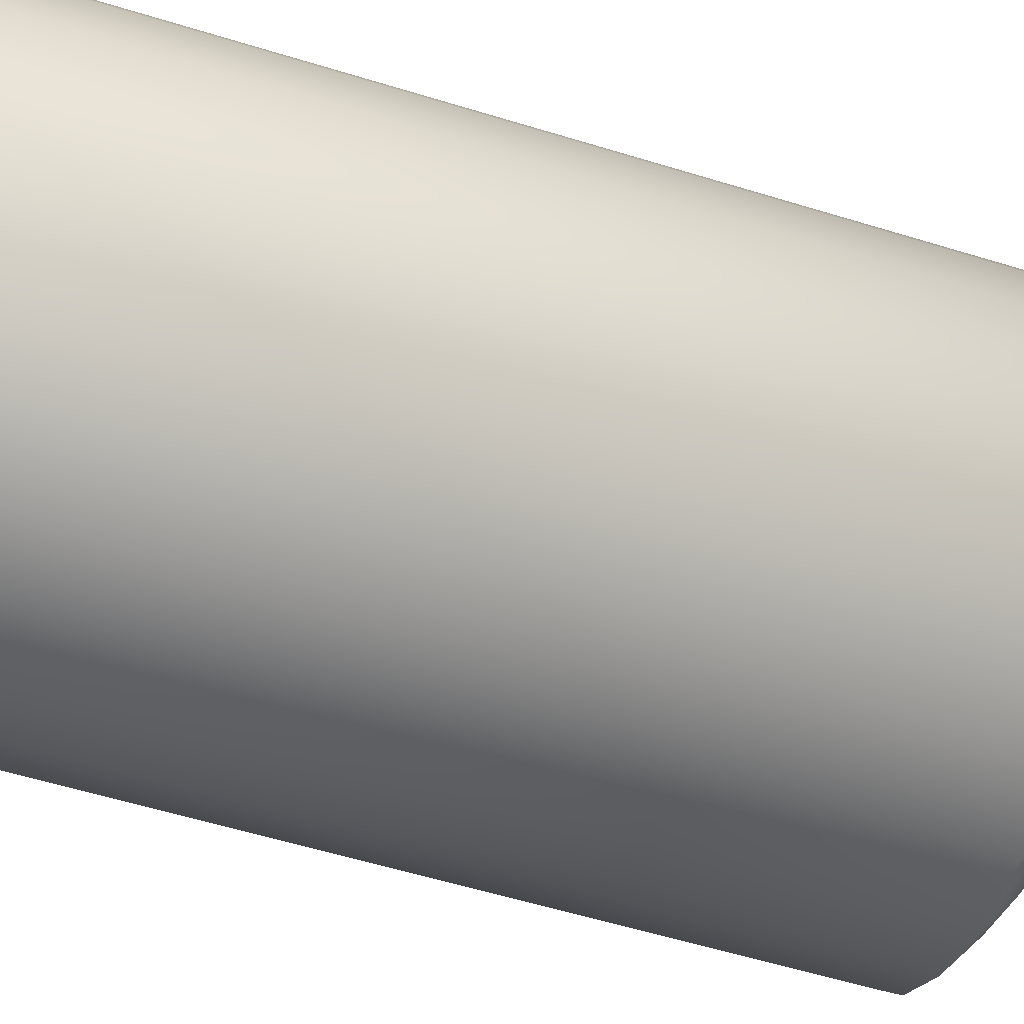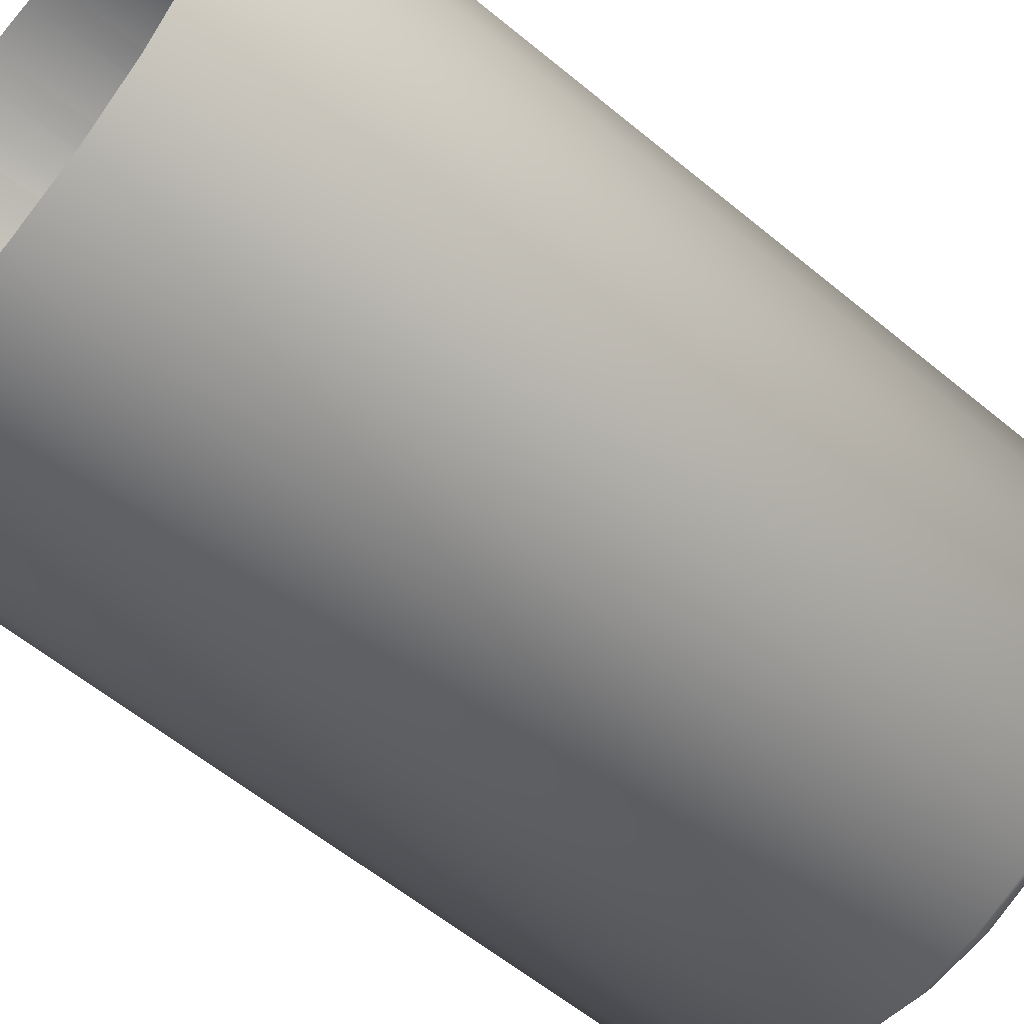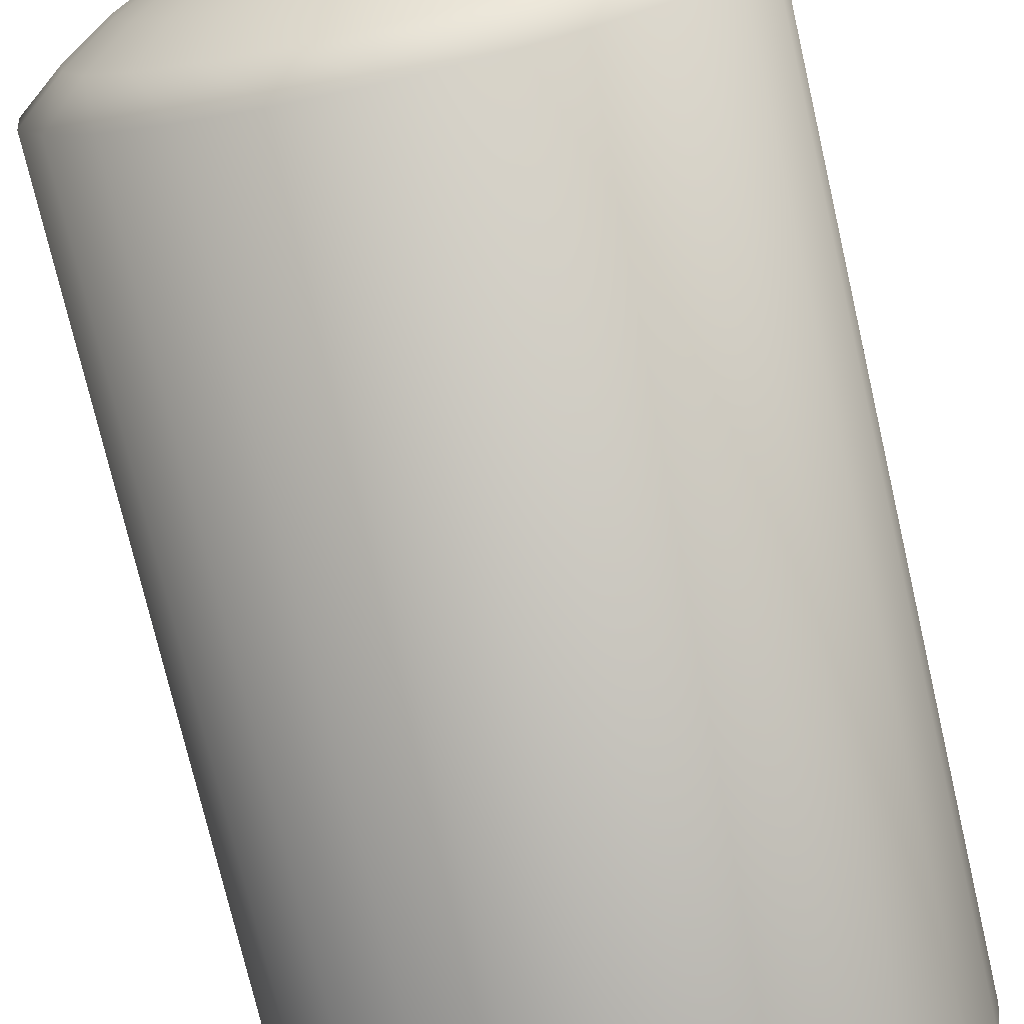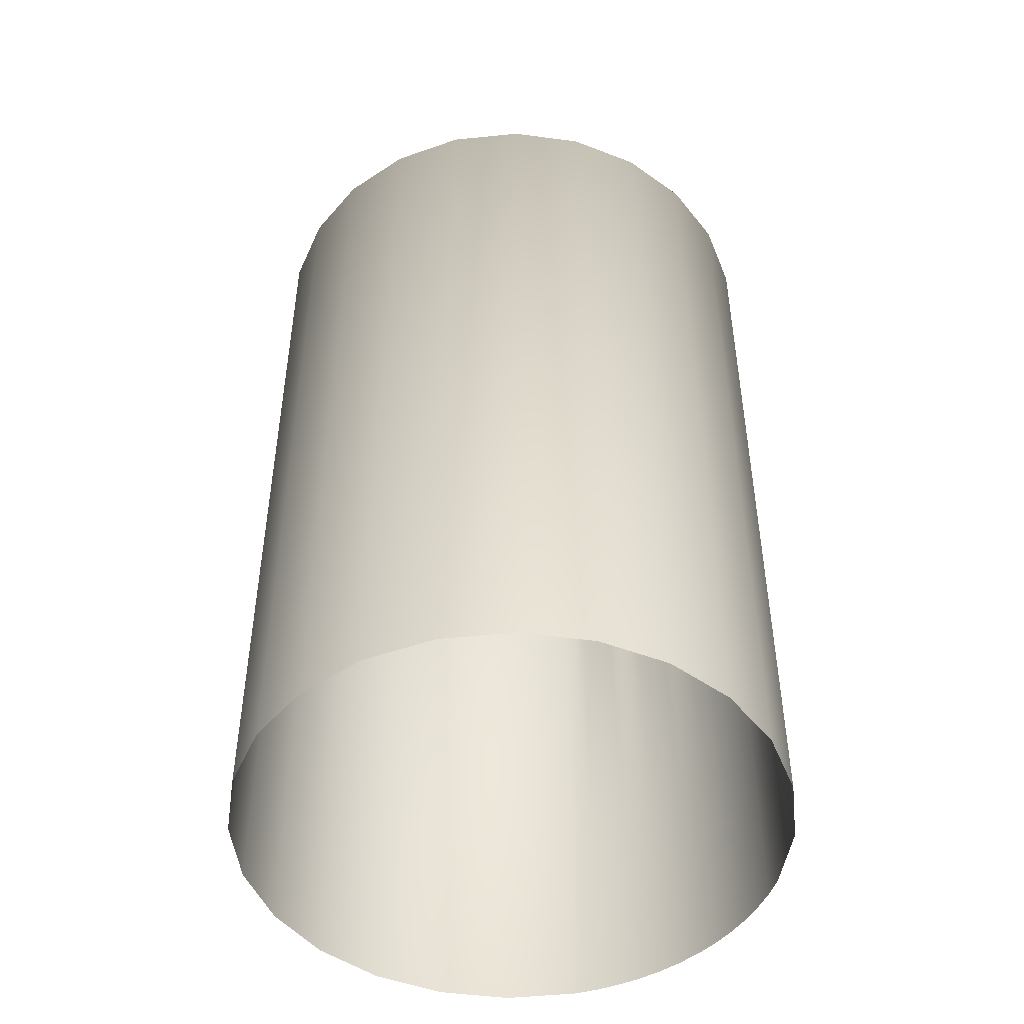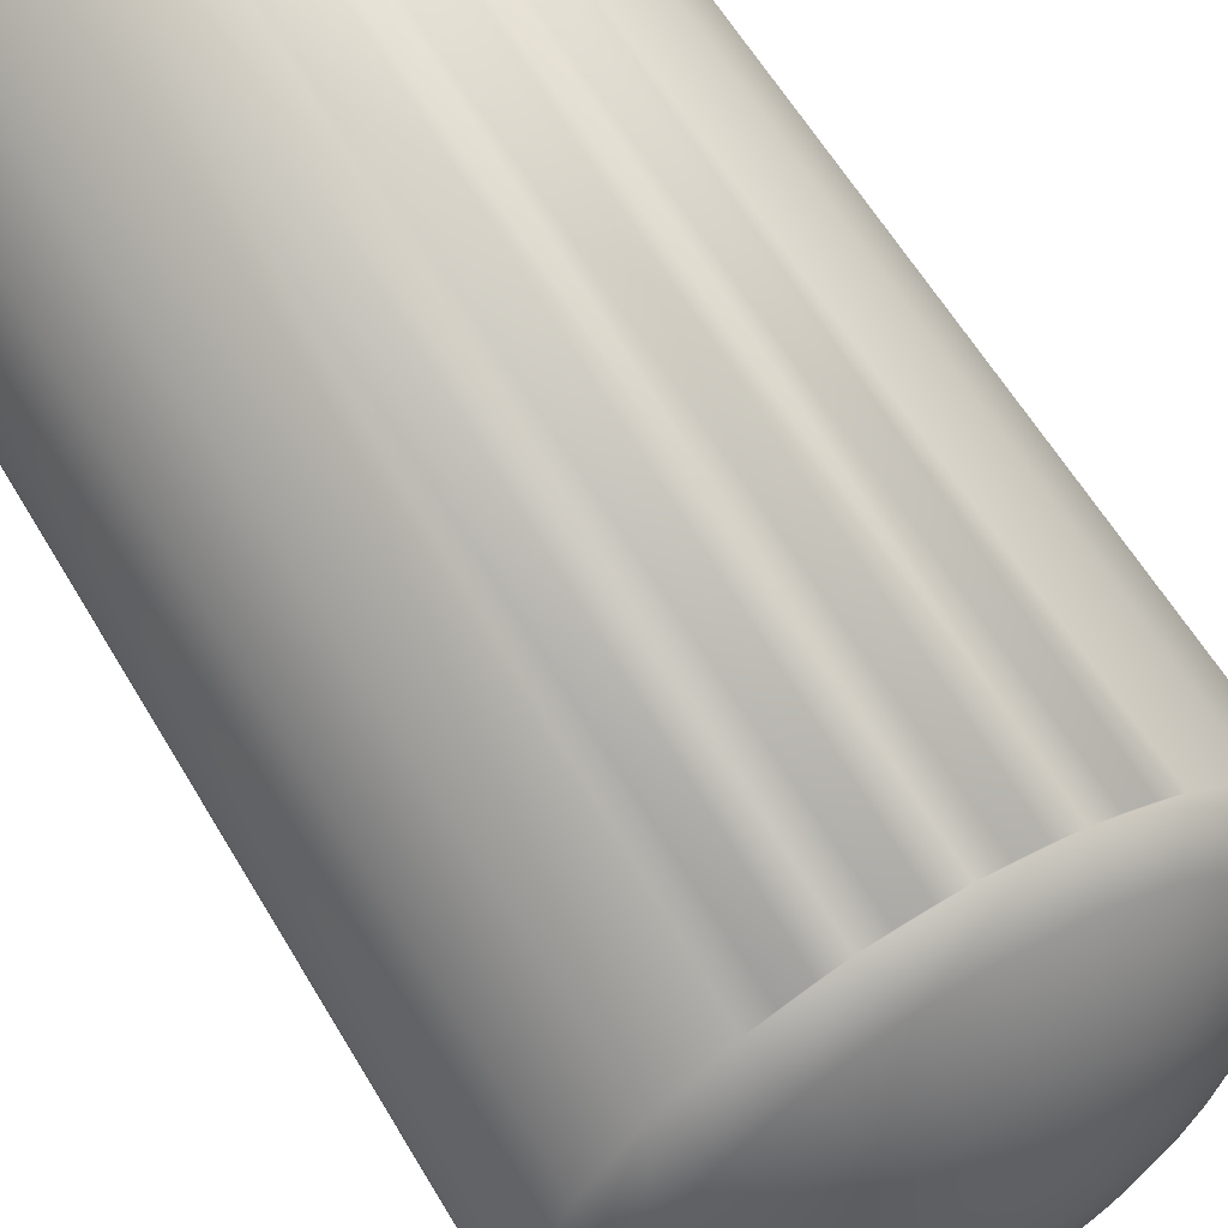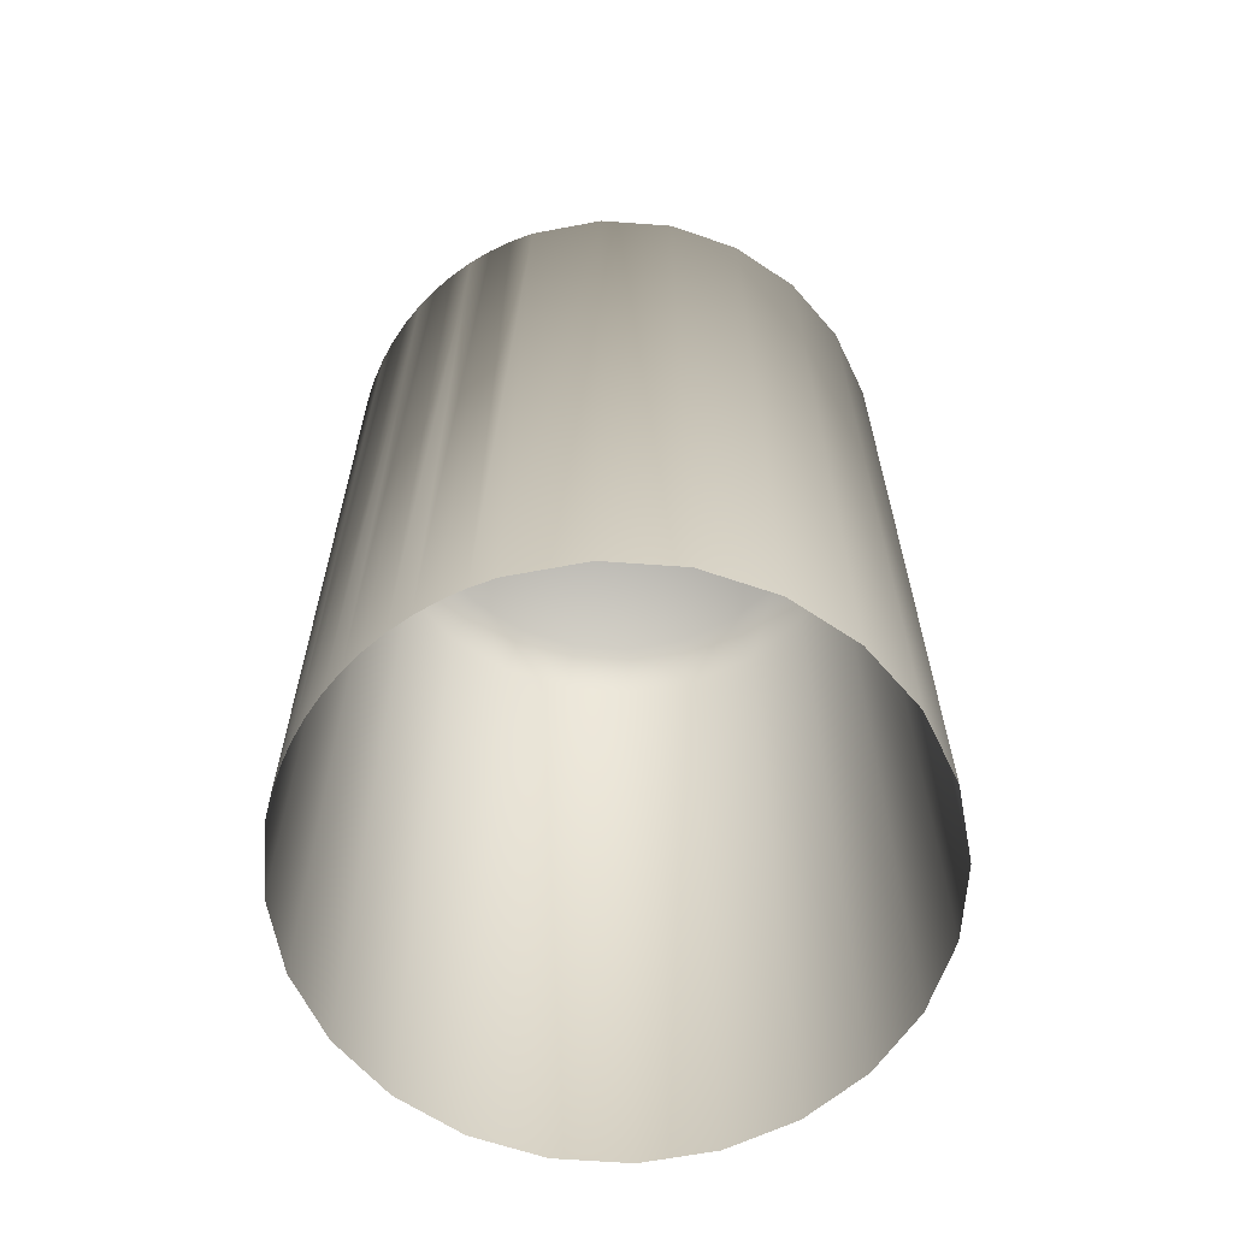
<metadata>
{"format":"obj","ext":"obj","renderer":"f3d","projection":"perspective","resolution":1024,"background":"white","views":[{"elev":-58.4,"azim":-107.6,"up":"+Y"},{"elev":-57.9,"azim":-130.8,"up":"+Y"},{"elev":-74.6,"azim":13.0,"up":"+Y"},{"elev":-48.0,"azim":44.0,"up":"+Z"},{"elev":60.7,"azim":-30.5,"up":"+Y"},{"elev":-63.7,"azim":-131.7,"up":"+Z"}]}
</metadata>
<code>
o G-__556122
v -6.585 -3.191 1.199
v -6.591 -3.194 1.122
v -6.585 -3.191 1.122
v -6.591 -3.194 1.199
v -6.62 -3.157 1.199
v -6.622 -3.163 1.122
v -6.622 -3.163 1.199
v -6.62 -3.157 1.122
v -6.602 -3.144 1.199
v -6.6 -3.144 1.122
v -6.602 -3.144 1.122
v -6.6 -3.144 1.199
v -6.622 -3.176 1.199
v -6.62 -3.182 1.122
v -6.62 -3.182 1.199
v -6.622 -3.176 1.122
v -6.623 -3.169 1.122
v -6.623 -3.169 1.199
v -6.604 -3.145 1.199
v -6.604 -3.145 1.122
v -6.606 -3.146 1.199
v -6.606 -3.146 1.122
v -6.608 -3.146 1.199
v -6.608 -3.146 1.122
v -6.61 -3.191 1.199
v -6.616 -3.187 1.122
v -6.61 -3.191 1.122
v -6.616 -3.187 1.199
v -6.61 -3.147 1.199
v -6.61 -3.147 1.122
v -6.616 -3.151 1.199
v -6.616 -3.151 1.122
v -6.58 -3.187 1.199
v -6.58 -3.187 1.122
v -6.576 -3.182 1.122
v -6.576 -3.182 1.199
v -6.604 -3.194 1.199
v -6.604 -3.194 1.122
v -6.573 -3.176 1.122
v -6.573 -3.176 1.199
v -6.598 -3.195 1.199
v -6.598 -3.195 1.122
v -6.572 -3.169 1.122
v -6.572 -3.169 1.199
v -6.573 -3.163 1.122
v -6.573 -3.163 1.199
v -6.576 -3.157 1.122
v -6.576 -3.157 1.199
v -6.591 -3.145 1.199
v -6.589 -3.146 1.122
v -6.591 -3.145 1.122
v -6.589 -3.146 1.199
v -6.58 -3.151 1.122
v -6.58 -3.151 1.199
v -6.593 -3.144 1.199
v -6.593 -3.144 1.122
v -6.585 -3.147 1.199
v -6.585 -3.147 1.122
v -6.595 -3.144 1.199
v -6.595 -3.144 1.122
v -6.587 -3.146 1.199
v -6.587 -3.146 1.122
v -6.598 -3.144 1.199
v -6.598 -3.144 1.122
v -6.598 -3.179 1.207
v -6.599 -3.174 1.208
v -6.6 -3.178 1.207
v -6.598 -3.174 1.208
v -6.598 -3.183 1.206
v -6.601 -3.183 1.206
v -6.598 -3.187 1.204
v -6.602 -3.187 1.204
v -6.598 -3.191 1.201
v -6.603 -3.19 1.201
v -6.598 -3.169 1.208
v -6.6 -3.173 1.208
v -6.602 -3.177 1.207
v -6.604 -3.181 1.206
v -6.607 -3.185 1.204
v -6.608 -3.188 1.201
v -6.601 -3.173 1.208
v -6.604 -3.176 1.207
v -6.607 -3.179 1.206
v -6.61 -3.182 1.204
v -6.613 -3.185 1.201
v -6.602 -3.172 1.208
v -6.606 -3.174 1.207
v -6.609 -3.176 1.206
v -6.613 -3.178 1.204
v -6.616 -3.18 1.201
v -6.602 -3.171 1.208
v -6.606 -3.172 1.207
v -6.611 -3.173 1.206
v -6.615 -3.174 1.204
v -6.619 -3.175 1.201
v -6.602 -3.169 1.208
v -6.607 -3.169 1.207
v -6.611 -3.169 1.206
v -6.615 -3.169 1.204
v -6.619 -3.169 1.201
v -6.606 -3.167 1.207
v -6.602 -3.168 1.208
v -6.611 -3.166 1.206
v -6.615 -3.165 1.204
v -6.619 -3.164 1.201
v -6.606 -3.165 1.207
v -6.602 -3.167 1.208
v -6.609 -3.163 1.206
v -6.613 -3.161 1.204
v -6.616 -3.159 1.201
v -6.604 -3.163 1.207
v -6.601 -3.166 1.208
v -6.607 -3.16 1.206
v -6.61 -3.157 1.204
v -6.613 -3.154 1.201
v -6.602 -3.162 1.207
v -6.6 -3.165 1.208
v -6.604 -3.158 1.206
v -6.607 -3.154 1.204
v -6.608 -3.151 1.201
v -6.6 -3.161 1.207
v -6.599 -3.165 1.208
v -6.601 -3.156 1.206
v -6.602 -3.152 1.204
v -6.603 -3.148 1.201
v -6.598 -3.16 1.207
v -6.598 -3.165 1.208
v -6.598 -3.156 1.206
v -6.598 -3.152 1.204
v -6.598 -3.148 1.201
v -6.596 -3.165 1.208
v -6.595 -3.161 1.207
v -6.594 -3.156 1.206
v -6.593 -3.152 1.204
v -6.592 -3.148 1.201
v -6.595 -3.165 1.208
v -6.593 -3.162 1.207
v -6.591 -3.158 1.206
v -6.589 -3.154 1.204
v -6.587 -3.151 1.201
v -6.594 -3.166 1.208
v -6.591 -3.163 1.207
v -6.588 -3.16 1.206
v -6.585 -3.157 1.204
v -6.582 -3.154 1.201
v -6.594 -3.167 1.208
v -6.59 -3.165 1.207
v -6.586 -3.163 1.206
v -6.582 -3.161 1.204
v -6.579 -3.159 1.201
v -6.593 -3.168 1.208
v -6.589 -3.167 1.207
v -6.585 -3.166 1.206
v -6.58 -3.165 1.204
v -6.577 -3.164 1.201
v -6.593 -3.169 1.208
v -6.588 -3.169 1.207
v -6.584 -3.169 1.206
v -6.58 -3.169 1.204
v -6.576 -3.169 1.201
v -6.589 -3.172 1.207
v -6.593 -3.171 1.208
v -6.585 -3.173 1.206
v -6.58 -3.174 1.204
v -6.577 -3.175 1.201
v -6.59 -3.174 1.207
v -6.594 -3.172 1.208
v -6.586 -3.176 1.206
v -6.582 -3.178 1.204
v -6.579 -3.18 1.201
v -6.591 -3.176 1.207
v -6.594 -3.173 1.208
v -6.588 -3.179 1.206
v -6.585 -3.182 1.204
v -6.582 -3.185 1.201
v -6.593 -3.177 1.207
v -6.595 -3.173 1.208
v -6.591 -3.181 1.206
v -6.589 -3.185 1.204
v -6.587 -3.188 1.201
v -6.595 -3.178 1.207
v -6.596 -3.174 1.208
v -6.594 -3.183 1.206
v -6.593 -3.187 1.204
v -6.592 -3.19 1.201
f 1 2 3
f 2 1 4
f 5 6 7
f 6 5 8
f 9 10 11
f 10 9 12
f 13 14 15
f 14 13 16
f 7 17 18
f 17 7 6
f 19 11 20
f 11 19 9
f 21 20 22
f 20 21 19
f 23 22 24
f 22 23 21
f 25 26 27
f 26 25 28
f 29 24 30
f 24 29 23
f 31 30 32
f 30 31 29
f 31 8 5
f 8 31 32
f 15 26 28
f 26 15 14
f 33 3 34
f 1 3 33
f 35 33 34
f 33 35 36
f 37 27 38
f 27 37 25
f 18 16 13
f 16 18 17
f 39 36 35
f 36 39 40
f 41 38 42
f 38 41 37
f 43 40 39
f 40 43 44
f 4 42 2
f 42 4 41
f 45 44 43
f 44 45 46
f 47 46 45
f 46 47 48
f 49 50 51
f 50 49 52
f 53 48 47
f 48 53 54
f 55 51 56
f 51 55 49
f 57 53 58
f 53 57 54
f 59 56 60
f 56 59 55
f 61 58 62
f 58 61 57
f 63 60 64
f 60 63 59
f 52 62 50
f 62 52 61
f 12 64 10
f 64 12 63
f 63 9 19
f 9 63 12
f 19 23 29
f 23 19 21
f 49 59 63
f 59 49 55
f 57 52 49
f 52 57 61
f 65 66 67
f 66 65 68
f 69 67 70
f 67 69 65
f 71 70 72
f 70 71 69
f 73 72 74
f 72 73 71
f 41 74 37
f 74 41 73
f 68 75 66
f 67 76 77
f 76 67 66
f 70 77 78
f 77 70 67
f 72 78 79
f 78 72 70
f 74 79 80
f 79 74 72
f 37 80 25
f 80 37 74
f 75 76 66
f 77 81 82
f 81 77 76
f 78 82 83
f 82 78 77
f 79 83 84
f 83 79 78
f 80 84 85
f 84 80 79
f 25 85 28
f 85 25 80
f 75 81 76
f 82 86 87
f 86 82 81
f 83 87 88
f 87 83 82
f 84 88 89
f 88 84 83
f 85 89 90
f 89 85 84
f 28 90 15
f 90 28 85
f 75 86 81
f 87 91 92
f 91 87 86
f 88 92 93
f 92 88 87
f 89 93 94
f 93 89 88
f 90 94 95
f 94 90 89
f 15 95 13
f 95 15 90
f 75 91 86
f 92 96 97
f 96 92 91
f 93 97 98
f 97 93 92
f 94 98 99
f 98 94 93
f 95 99 100
f 99 95 94
f 13 100 18
f 100 13 95
f 75 96 91
f 96 101 97
f 101 96 102
f 97 103 98
f 103 97 101
f 98 104 99
f 104 98 103
f 99 105 100
f 105 99 104
f 100 7 18
f 7 100 105
f 75 102 96
f 102 106 101
f 106 102 107
f 101 108 103
f 108 101 106
f 103 109 104
f 109 103 108
f 104 110 105
f 110 104 109
f 105 5 7
f 5 105 110
f 75 107 102
f 107 111 106
f 111 107 112
f 106 113 108
f 113 106 111
f 108 114 109
f 114 108 113
f 109 115 110
f 115 109 114
f 110 31 5
f 31 110 115
f 75 112 107
f 112 116 111
f 116 112 117
f 111 118 113
f 118 111 116
f 113 119 114
f 119 113 118
f 114 120 115
f 120 114 119
f 115 29 31
f 29 115 120
f 75 117 112
f 117 121 116
f 121 117 122
f 116 123 118
f 123 116 121
f 118 124 119
f 124 118 123
f 119 125 120
f 125 119 124
f 120 19 29
f 19 120 125
f 75 122 117
f 122 126 121
f 126 122 127
f 121 128 123
f 128 121 126
f 123 129 124
f 129 123 128
f 124 130 125
f 130 124 129
f 125 63 19
f 63 125 130
f 127 122 75
f 131 126 127
f 126 131 132
f 132 128 126
f 128 132 133
f 133 129 128
f 129 133 134
f 134 130 129
f 130 134 135
f 135 63 130
f 63 135 49
f 131 127 75
f 136 132 131
f 132 136 137
f 137 133 132
f 133 137 138
f 138 134 133
f 134 138 139
f 139 135 134
f 135 139 140
f 140 49 135
f 49 140 57
f 136 131 75
f 141 137 136
f 137 141 142
f 142 138 137
f 138 142 143
f 143 139 138
f 139 143 144
f 144 140 139
f 140 144 145
f 145 57 140
f 57 145 54
f 141 136 75
f 146 142 141
f 142 146 147
f 147 143 142
f 143 147 148
f 148 144 143
f 144 148 149
f 149 145 144
f 145 149 150
f 150 54 145
f 54 150 48
f 146 141 75
f 151 147 146
f 147 151 152
f 152 148 147
f 148 152 153
f 153 149 148
f 149 153 154
f 154 150 149
f 150 154 155
f 155 48 150
f 48 155 46
f 151 146 75
f 156 152 151
f 152 156 157
f 157 153 152
f 153 157 158
f 158 154 153
f 154 158 159
f 159 155 154
f 155 159 160
f 160 46 155
f 46 160 44
f 156 151 75
f 161 156 162
f 156 161 157
f 163 157 161
f 157 163 158
f 164 158 163
f 158 164 159
f 165 159 164
f 159 165 160
f 40 160 165
f 160 40 44
f 156 75 162
f 166 162 167
f 162 166 161
f 168 161 166
f 161 168 163
f 169 163 168
f 163 169 164
f 170 164 169
f 164 170 165
f 36 165 170
f 165 36 40
f 162 75 167
f 171 167 172
f 167 171 166
f 173 166 171
f 166 173 168
f 174 168 173
f 168 174 169
f 175 169 174
f 169 175 170
f 33 170 175
f 170 33 36
f 167 75 172
f 176 172 177
f 172 176 171
f 178 171 176
f 171 178 173
f 179 173 178
f 173 179 174
f 180 174 179
f 174 180 175
f 1 175 180
f 175 1 33
f 172 75 177
f 181 177 182
f 177 181 176
f 183 176 181
f 176 183 178
f 184 178 183
f 178 184 179
f 185 179 184
f 179 185 180
f 4 180 185
f 1 180 4
f 177 75 182
f 181 68 65
f 68 181 182
f 69 181 65
f 181 69 183
f 184 69 71
f 69 184 183
f 73 184 71
f 184 73 185
f 4 73 41
f 73 4 185
f 182 75 68

</code>
